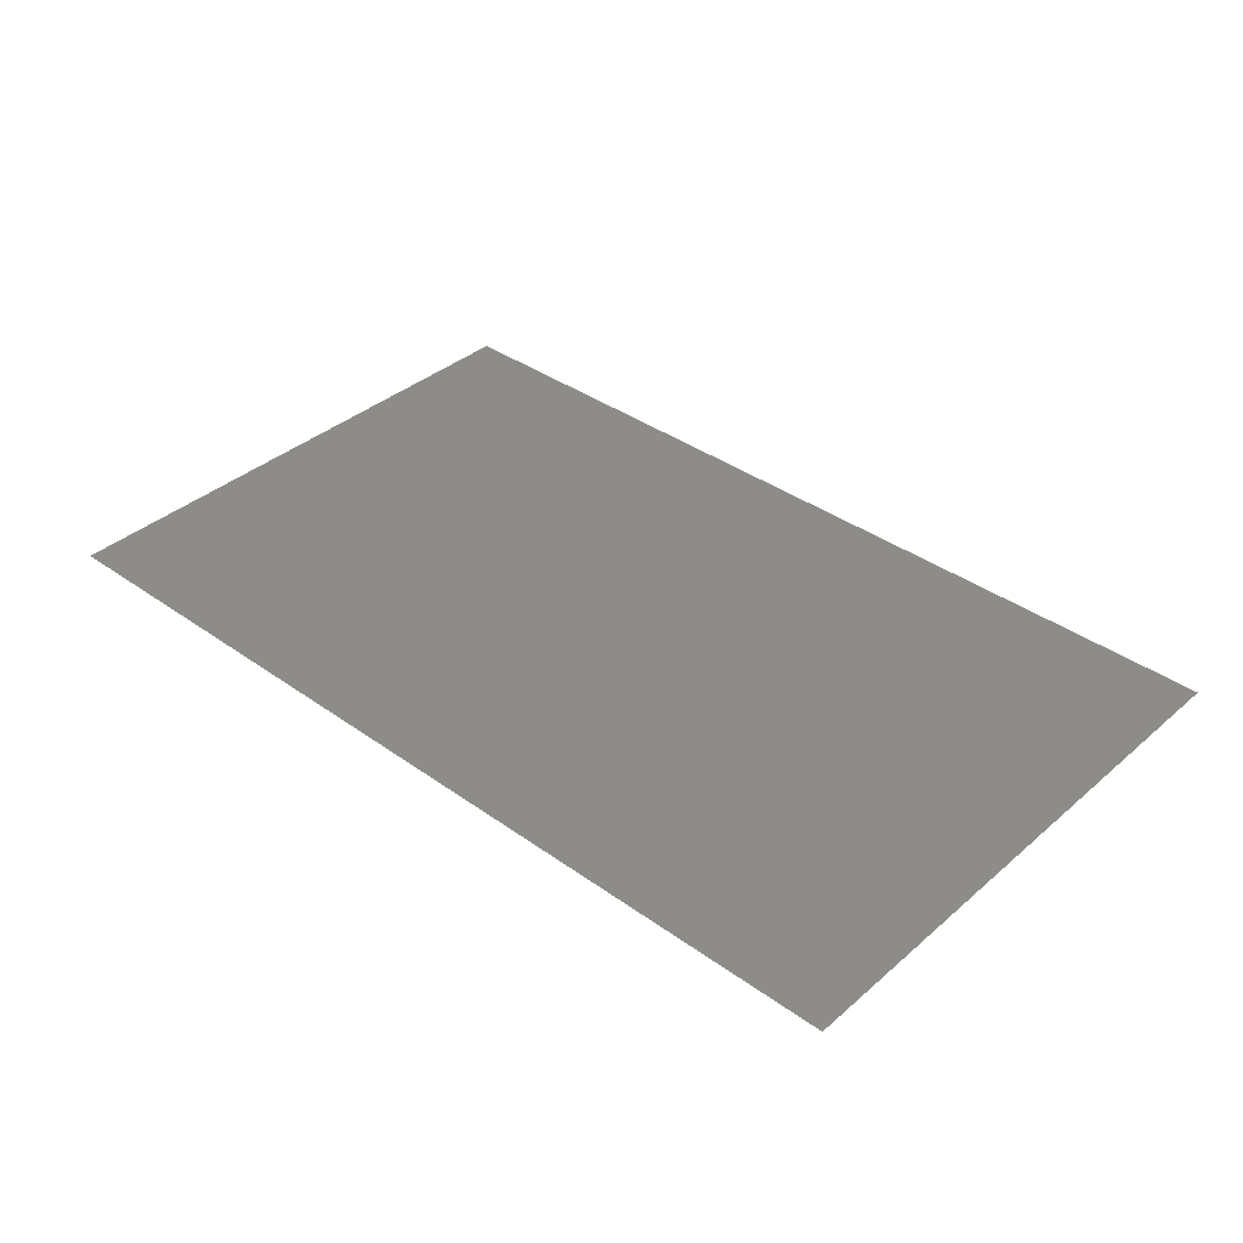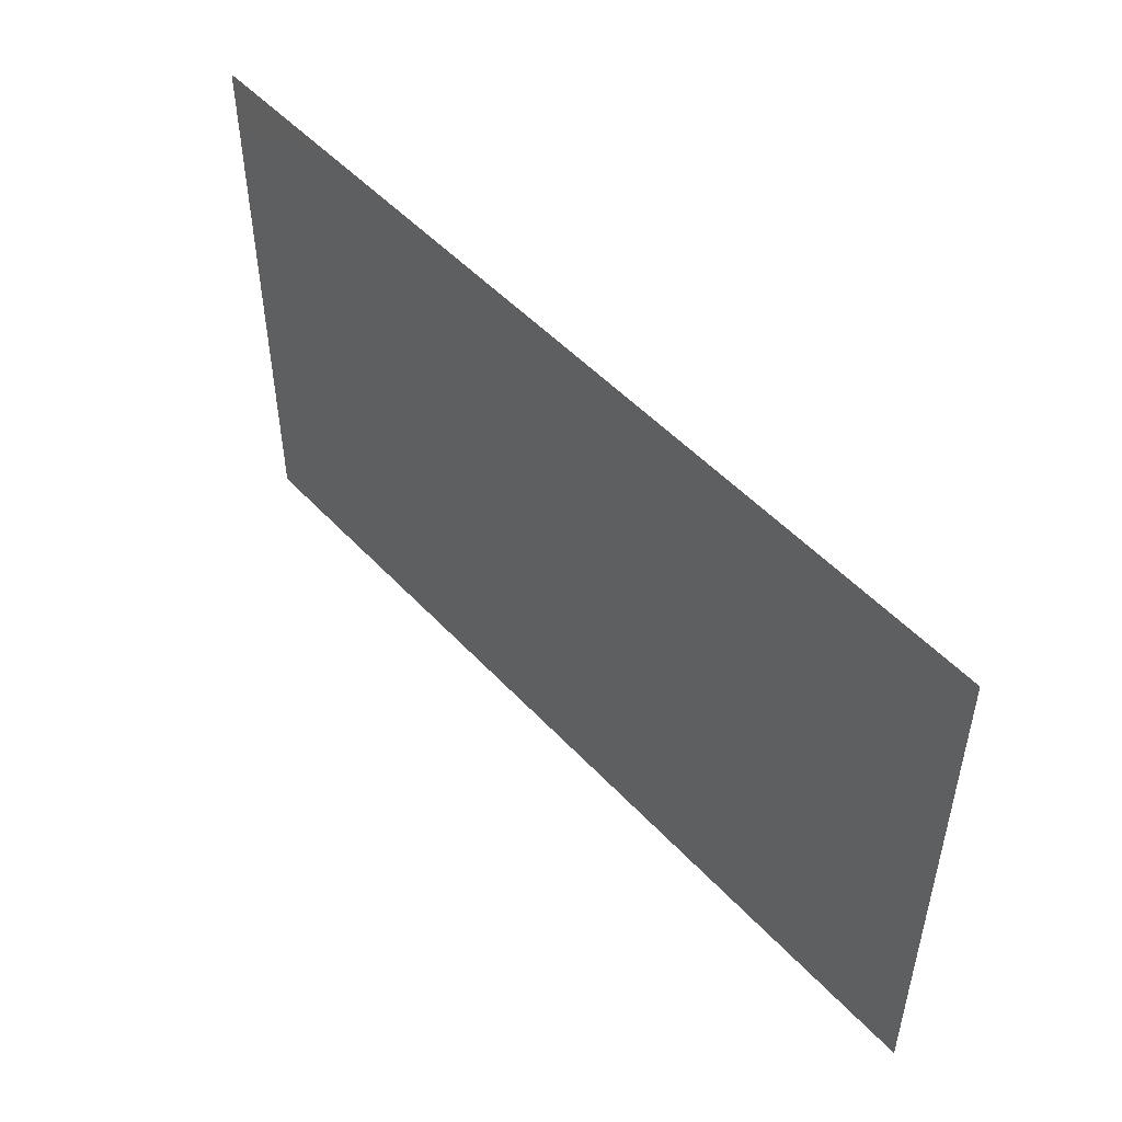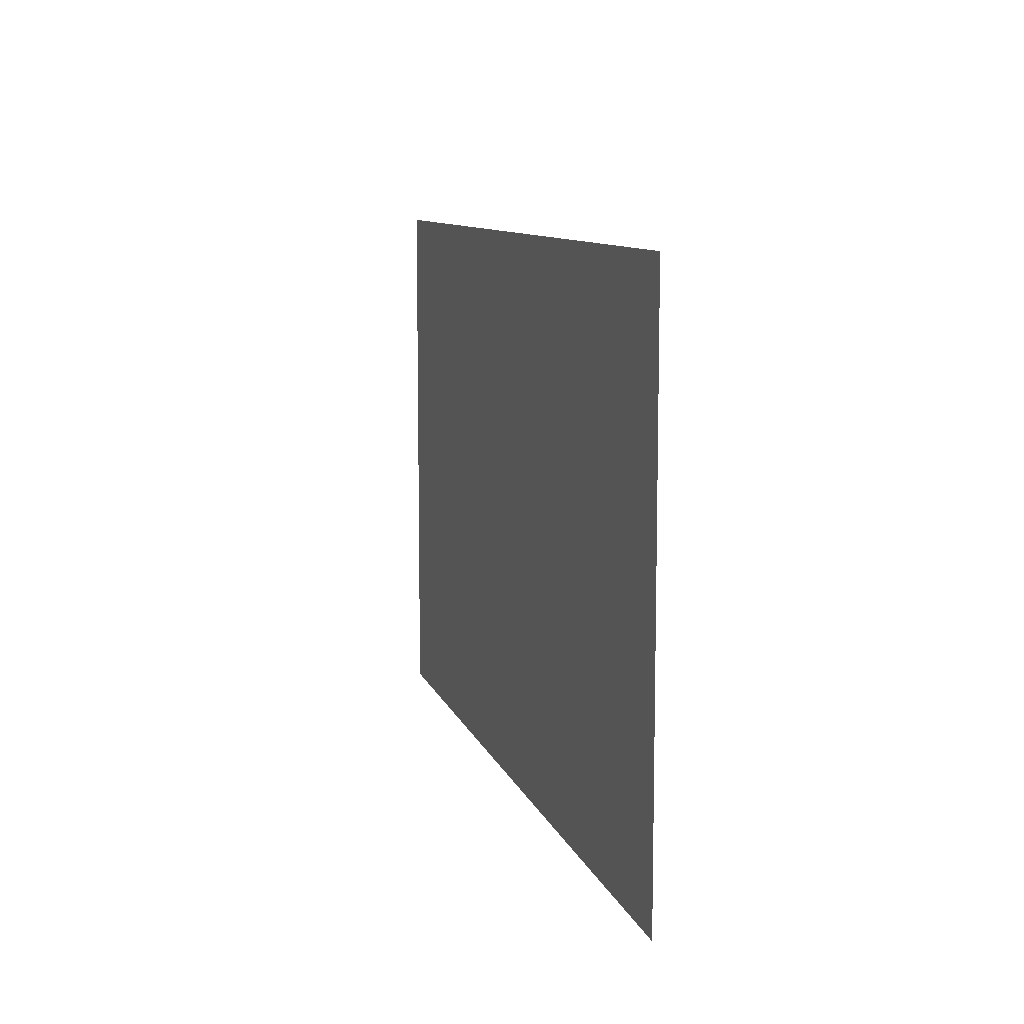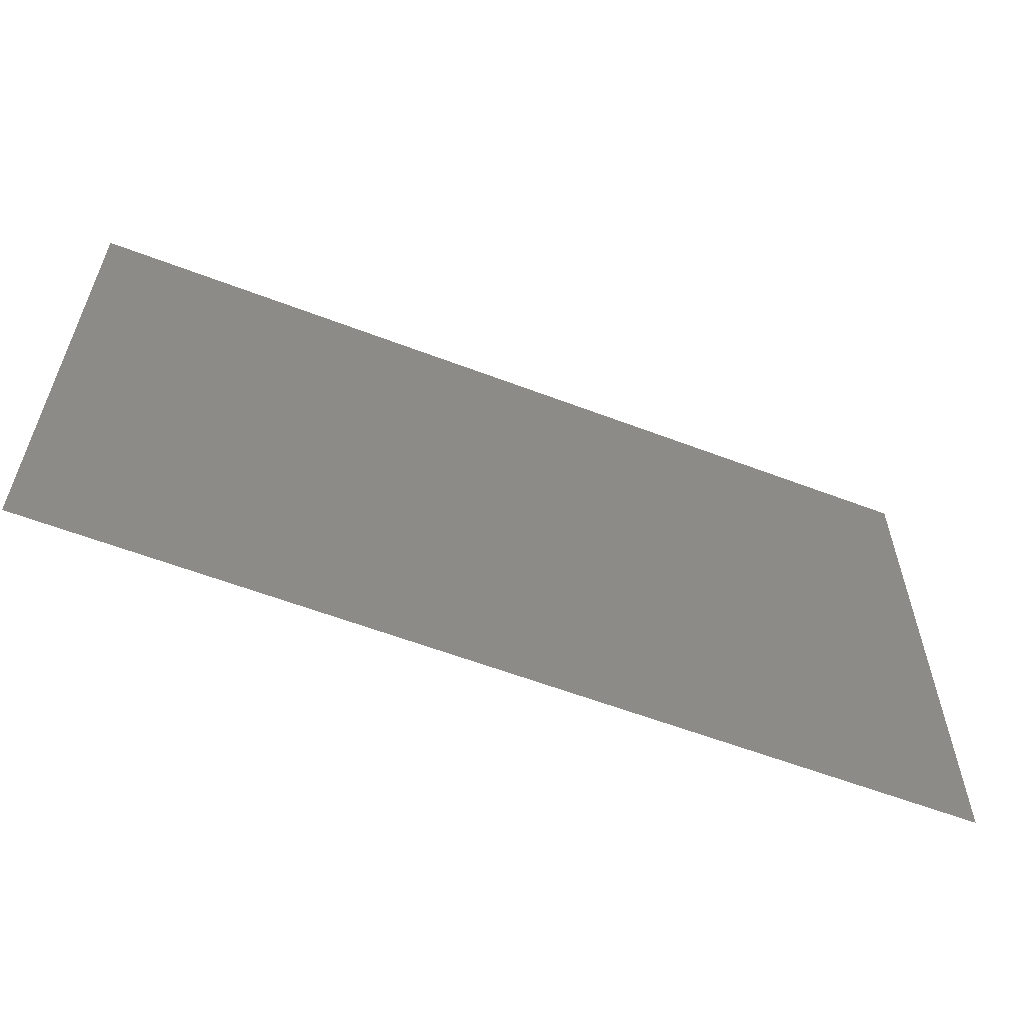
<metadata>
{"format":"stl","ext":"stl","renderer":"f3d","projection":"perspective","resolution":1024,"background":"white","views":[{"elev":37.6,"azim":-137.6,"up":"+Y"},{"elev":50.1,"azim":-130.8,"up":"+Z"},{"elev":9.5,"azim":-104.2,"up":"+Z"},{"elev":-58.9,"azim":-21.5,"up":"+Z"}]}
</metadata>
<code>
# stl→obj: 4 verts, 2 faces
v 6.62 -7.36 7
v 1.62 -7.36 10
v 1.62 -7.36 7
v 6.62 -7.36 10
f 1 2 3
f 2 1 4

</code>
